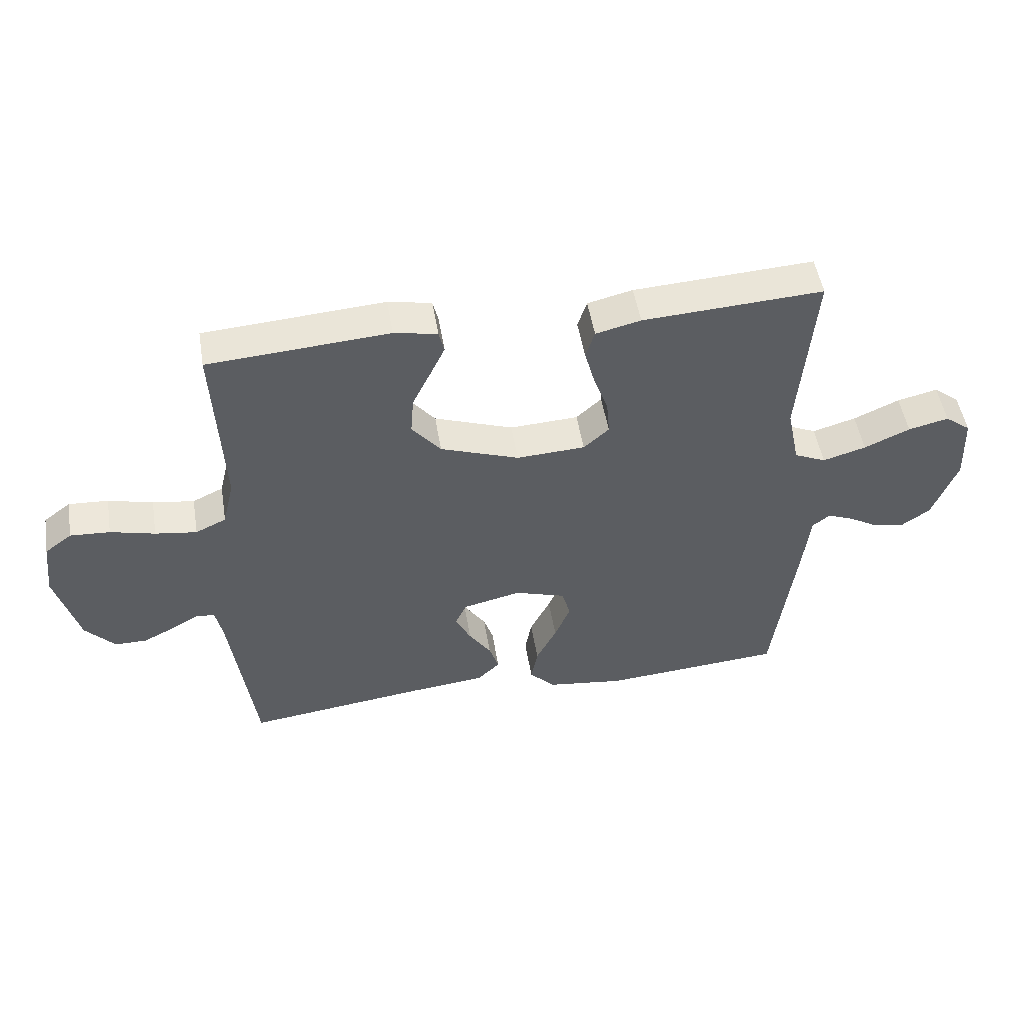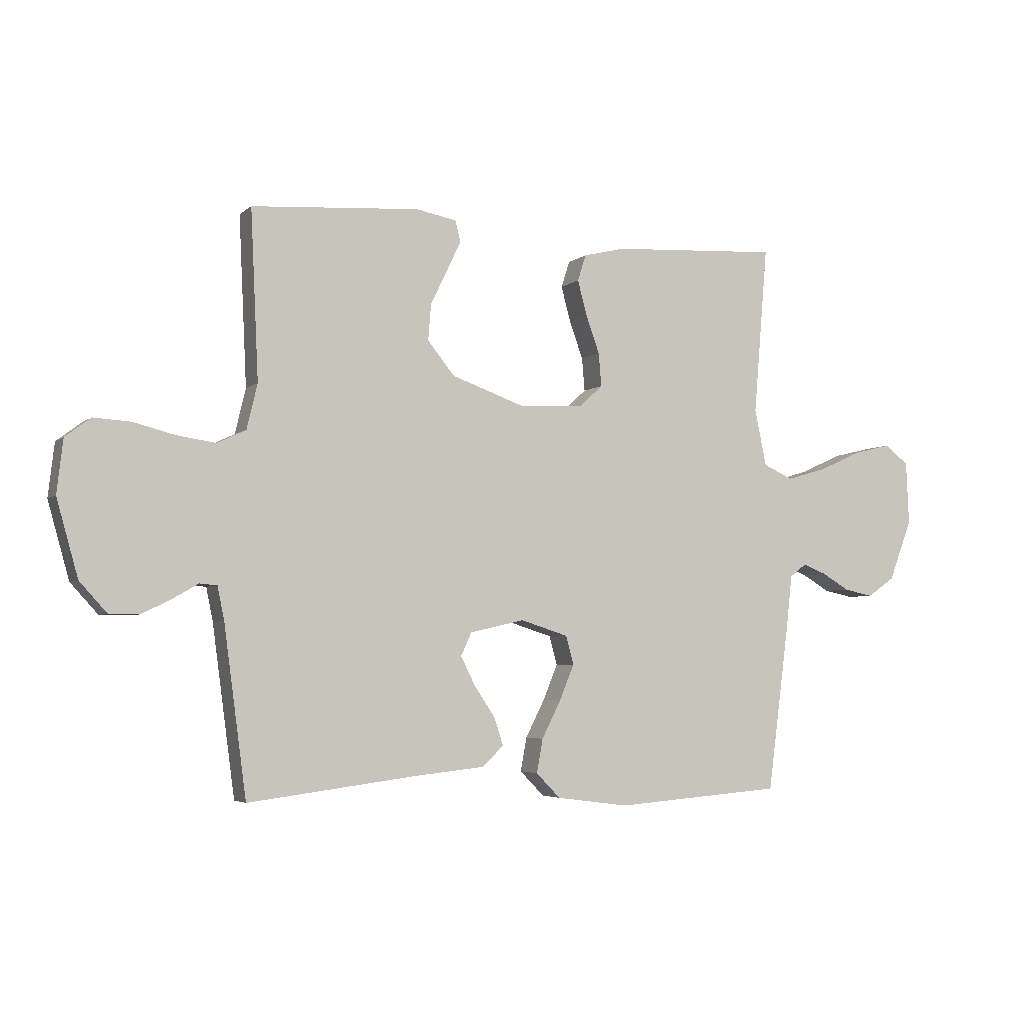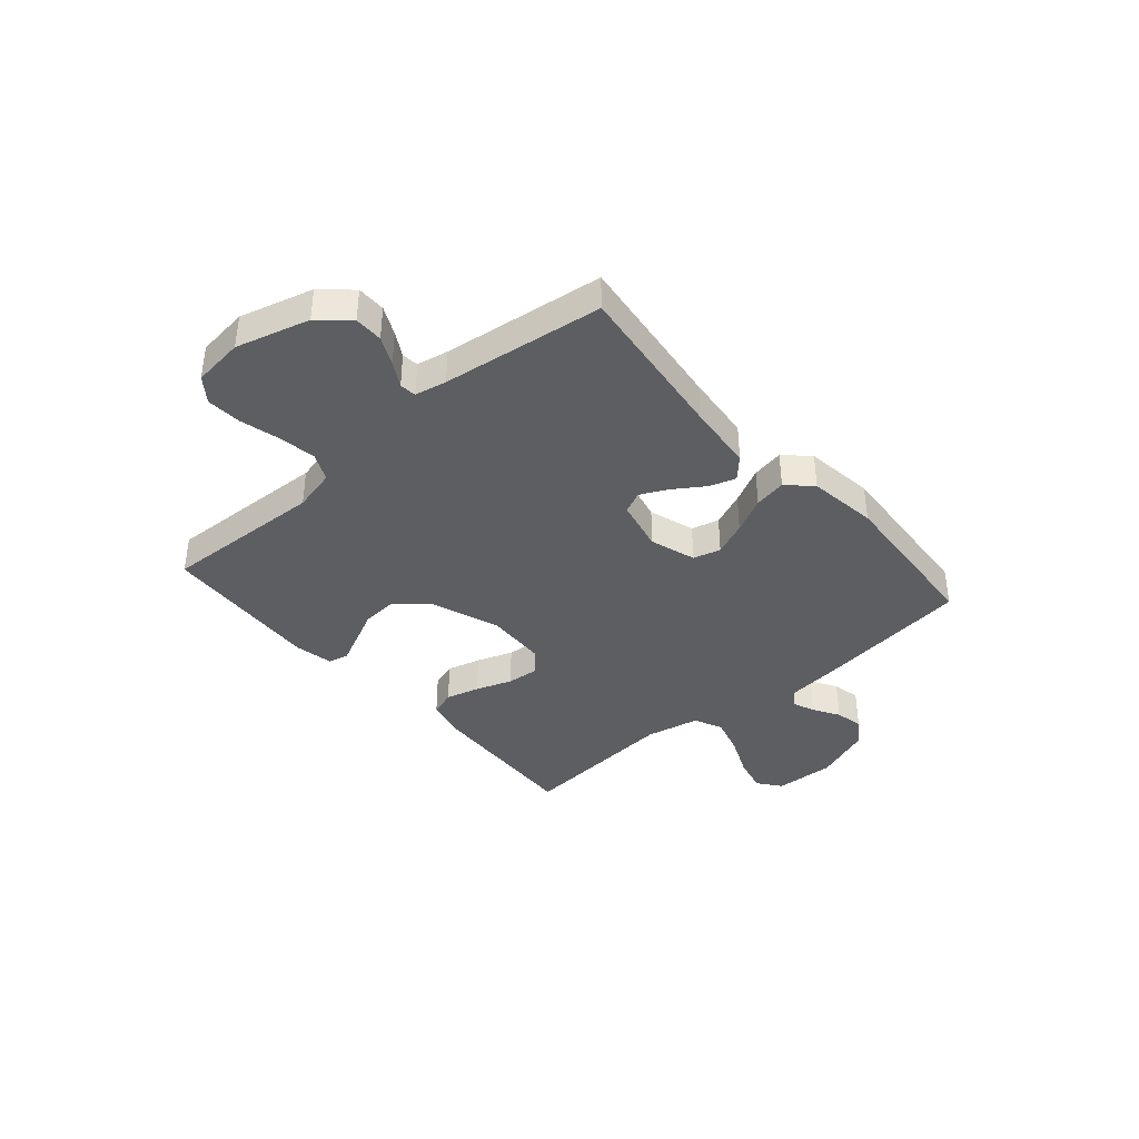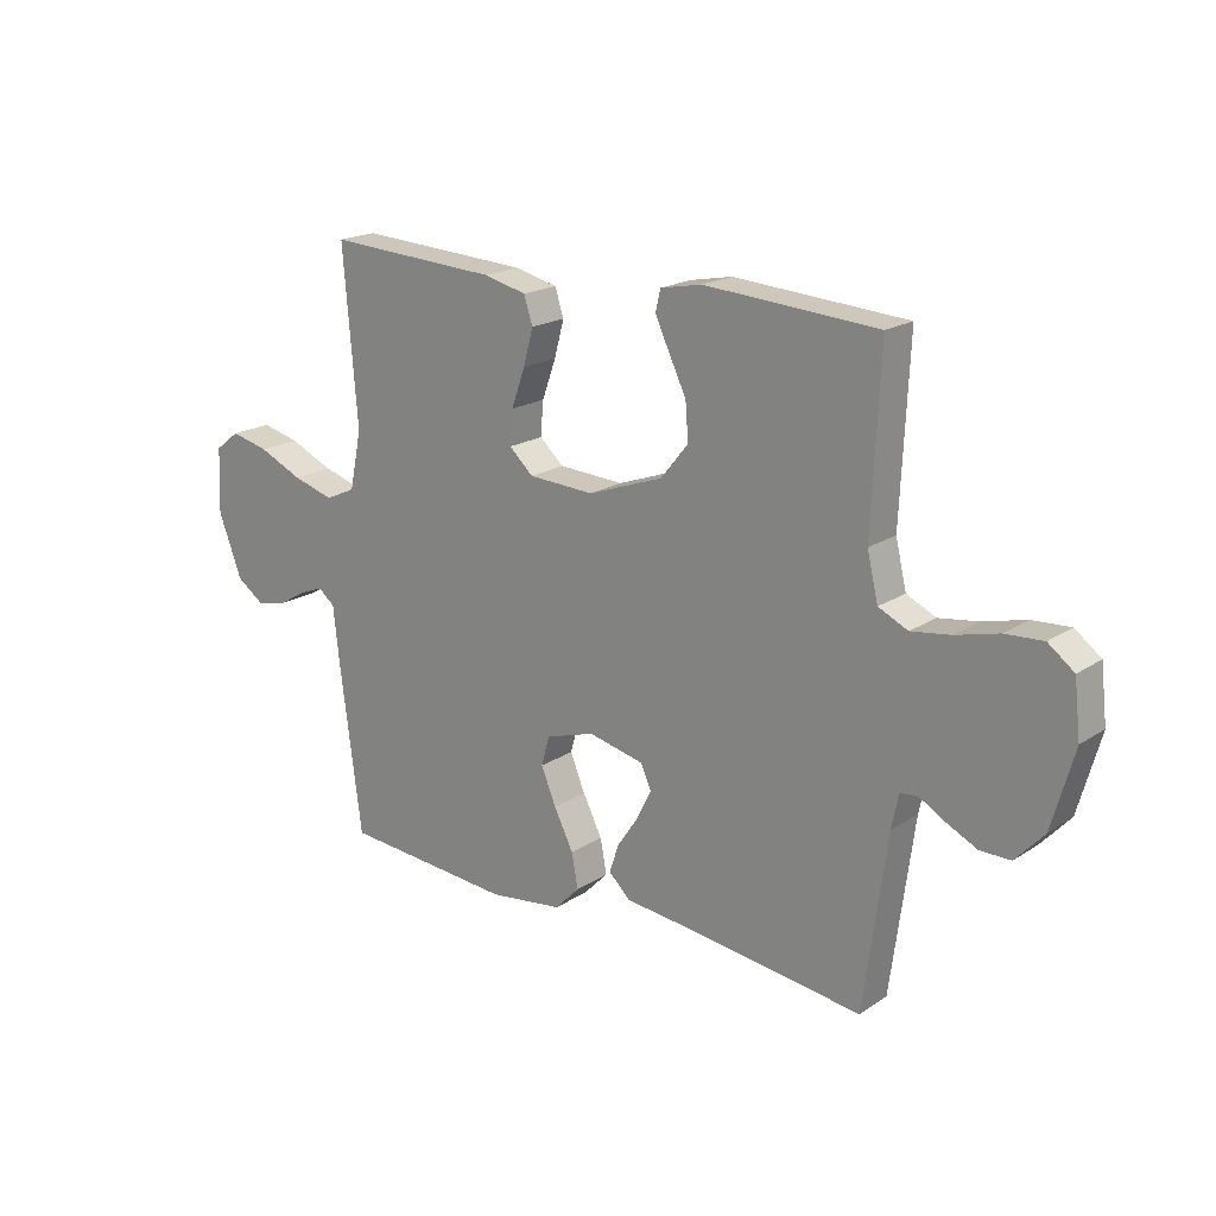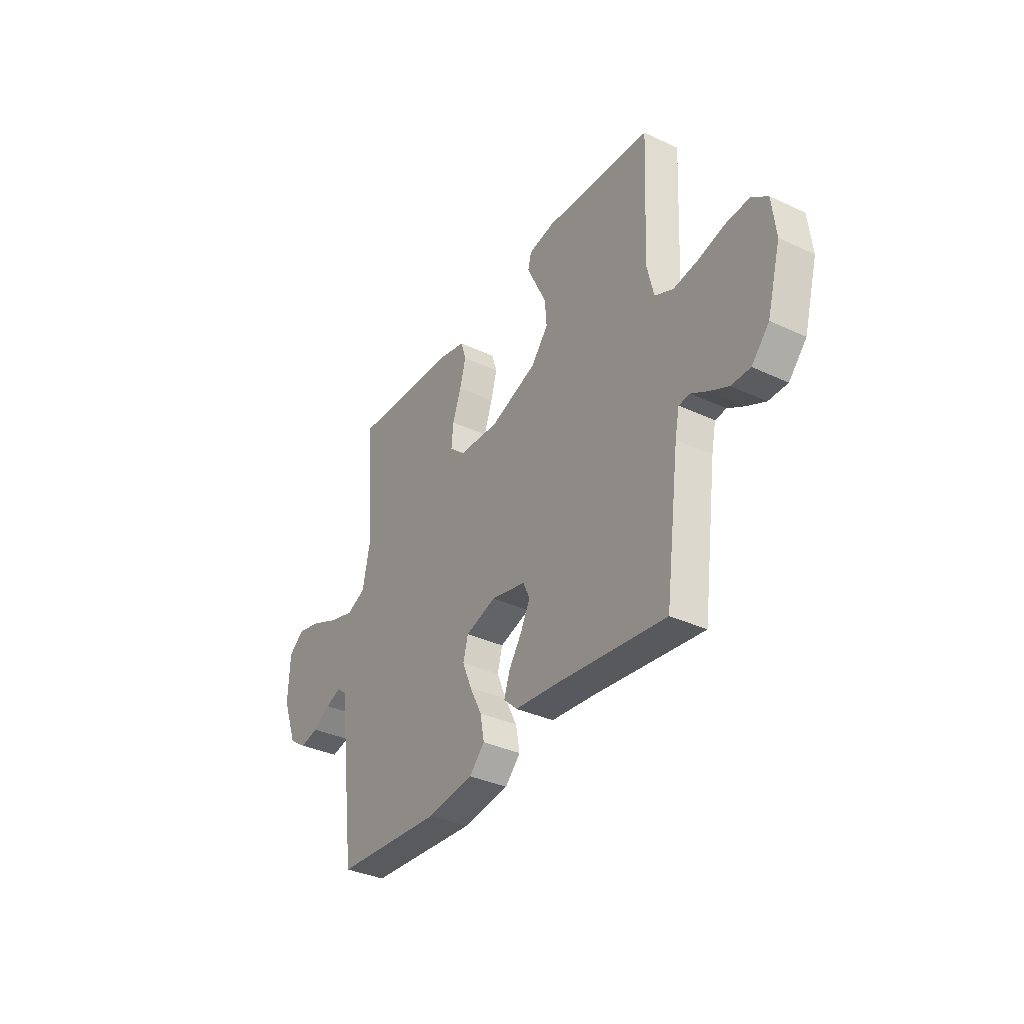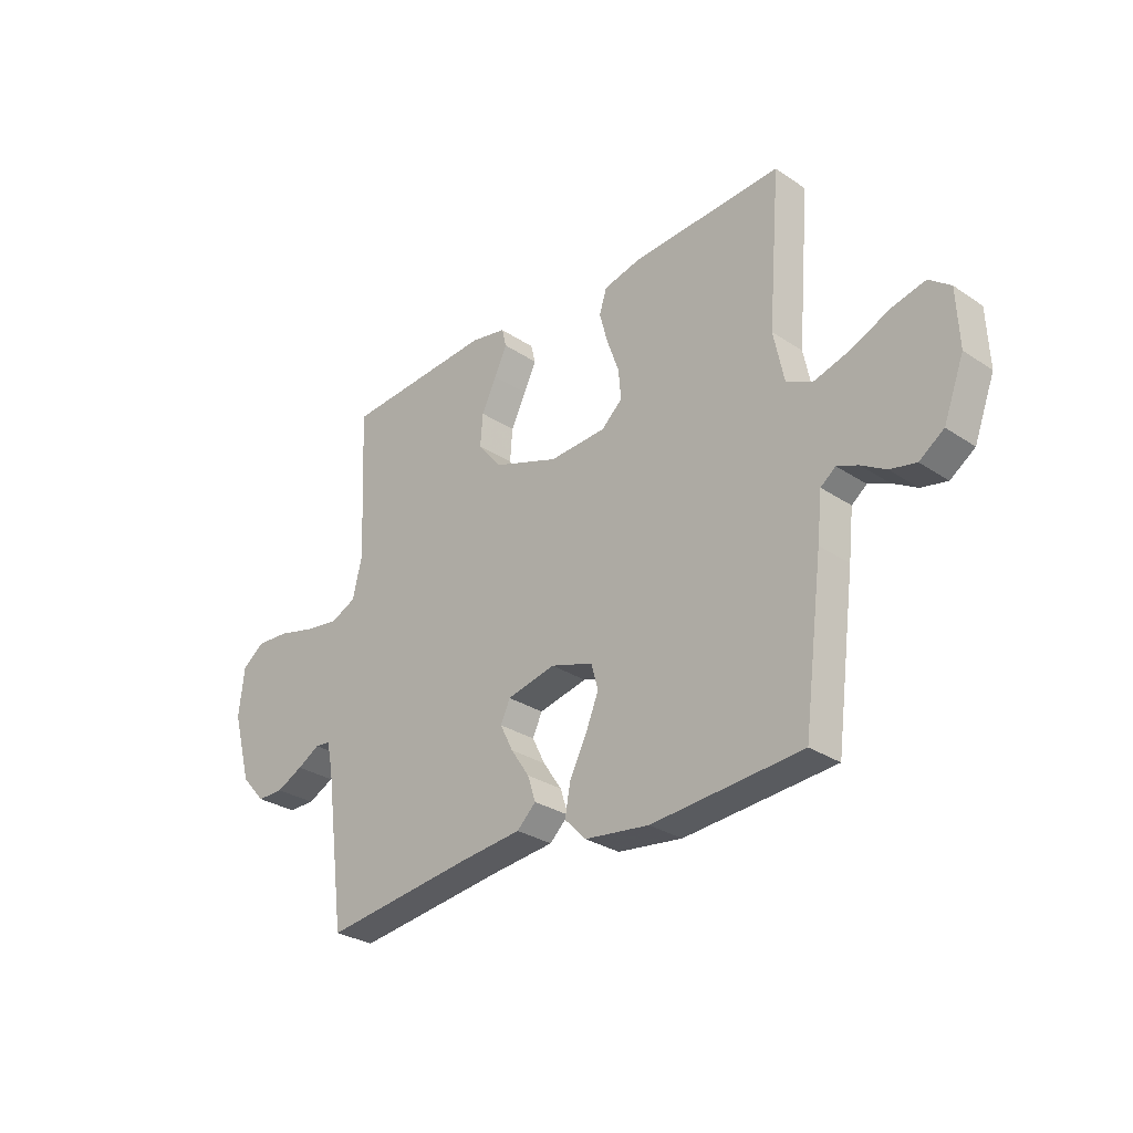
<metadata>
{"format":"obj","ext":"obj","renderer":"f3d","projection":"perspective","resolution":1024,"background":"white","views":[{"elev":50.5,"azim":170.6,"up":"+Z"},{"elev":-4.1,"azim":156.4,"up":"+Z"},{"elev":-38.7,"azim":131.1,"up":"+Y"},{"elev":19.0,"azim":39.4,"up":"+Z"},{"elev":-35.3,"azim":58.2,"up":"+Z"},{"elev":-29.4,"azim":-134.5,"up":"+Z"}]}
</metadata>
<code>
v -0.5 0.07 -0.5
v -0.539 0.07 -0.2
v -0.549 0.07 -0.108
v -0.579 0.07 -0.085
v -0.621 0.07 -0.102
v -0.67 0.07 -0.131
v -0.722 0.07 -0.142
v -0.771 0.07 -0.108
v -0.812 0.07 0
v -0.807 0.07 0.113
v -0.764 0.07 0.146
v -0.697 0.07 0.13
v -0.621 0.07 0.096
v -0.549 0.07 0.075
v -0.496 0.07 0.099
v -0.475 0.07 0.2
v -0.5 0.07 0.5
v -0.2 0.07 0.483
v -0.125 0.07 0.465
v -0.11 0.07 0.418
v -0.127 0.07 0.355
v -0.151 0.07 0.288
v -0.156 0.07 0.229
v -0.114 0.07 0.191
v 0 0.07 0.185
v 0.131 0.07 0.232
v 0.179 0.07 0.291
v 0.174 0.07 0.355
v 0.144 0.07 0.417
v 0.119 0.07 0.47
v 0.128 0.07 0.507
v 0.2 0.07 0.521
v 0.5 0.07 0.5
v 0.486 0.07 0.2
v 0.505 0.07 0.12
v 0.556 0.07 0.096
v 0.625 0.07 0.106
v 0.699 0.07 0.125
v 0.765 0.07 0.129
v 0.81 0.07 0.095
v 0.821 0.07 0
v 0.783 0.07 -0.136
v 0.734 0.07 -0.19
v 0.681 0.07 -0.19
v 0.628 0.07 -0.164
v 0.583 0.07 -0.138
v 0.552 0.07 -0.141
v 0.54 0.07 -0.2
v 0.5 0.07 -0.5
v 0.2 0.07 -0.462
v 0.075 0.07 -0.449
v 0.037 0.07 -0.413
v 0.053 0.07 -0.364
v 0.09 0.07 -0.309
v 0.116 0.07 -0.257
v 0.097 0.07 -0.216
v 0 0.07 -0.194
v -0.085 0.07 -0.221
v -0.099 0.07 -0.272
v -0.073 0.07 -0.335
v -0.039 0.07 -0.402
v -0.028 0.07 -0.462
v -0.071 0.07 -0.506
v -0.2 0.07 -0.523
v -0.5 0 -0.5
v -0.539 0 -0.2
v -0.549 0 -0.108
v -0.579 0 -0.085
v -0.621 0 -0.102
v -0.67 0 -0.131
v -0.722 0 -0.142
v -0.771 0 -0.108
v -0.812 0 0
v -0.807 0 0.113
v -0.764 0 0.146
v -0.697 0 0.13
v -0.621 0 0.096
v -0.549 0 0.075
v -0.496 0 0.099
v -0.475 0 0.2
v -0.5 0 0.5
v -0.2 0 0.483
v -0.125 0 0.465
v -0.11 0 0.418
v -0.127 0 0.355
v -0.151 0 0.288
v -0.156 0 0.229
v -0.114 0 0.191
v 0 0 0.185
v 0.131 0 0.232
v 0.179 0 0.291
v 0.174 0 0.355
v 0.144 0 0.417
v 0.119 0 0.47
v 0.128 0 0.507
v 0.2 0 0.521
v 0.5 0 0.5
v 0.486 0 0.2
v 0.505 0 0.12
v 0.556 0 0.096
v 0.625 0 0.106
v 0.699 0 0.125
v 0.765 0 0.129
v 0.81 0 0.095
v 0.821 0 0
v 0.783 0 -0.136
v 0.734 0 -0.19
v 0.681 0 -0.19
v 0.628 0 -0.164
v 0.583 0 -0.138
v 0.552 0 -0.141
v 0.54 0 -0.2
v 0.5 0 -0.5
v 0.2 0 -0.462
v 0.075 0 -0.449
v 0.037 0 -0.413
v 0.053 0 -0.364
v 0.09 0 -0.309
v 0.116 0 -0.257
v 0.097 0 -0.216
v 0 0 -0.194
v -0.085 0 -0.221
v -0.099 0 -0.272
v -0.073 0 -0.335
v -0.039 0 -0.402
v -0.028 0 -0.462
v -0.071 0 -0.506
v -0.2 0 -0.523
f 60 61 62 63
f 59 60 63 64
f 58 59 64 1
f 51 52 53 54
f 50 51 54 55
f 48 49 50 55
f 47 48 55 56
f 43 44 45 46
f 41 42 43 46
f 41 46 47
f 37 38 39 40
f 36 37 40 41
f 31 32 33 34
f 31 34 35
f 28 29 30 31
f 28 31 35
f 27 28 35
f 26 27 35
f 25 26 35 36
f 19 20 21 22
f 17 18 19 22
f 16 17 22 23
f 15 16 23 24
f 10 11 12 13
f 10 13 14
f 9 10 14
f 8 9 14
f 5 6 7 8
f 4 5 8 14
f 3 4 14 15
f 58 1 2 3
f 57 58 3 15
f 41 47 56 57
f 25 36 41 57
f 15 24 25 57
f 127 126 125 124
f 128 127 124 123
f 65 128 123 122
f 118 117 116 115
f 119 118 115 114
f 119 114 113 112
f 120 119 112 111
f 110 109 108 107
f 110 107 106 105
f 111 110 105
f 104 103 102 101
f 105 104 101 100
f 98 97 96 95
f 99 98 95
f 95 94 93 92
f 99 95 92
f 99 92 91
f 99 91 90
f 100 99 90 89
f 86 85 84 83
f 86 83 82 81
f 87 86 81 80
f 88 87 80 79
f 77 76 75 74
f 78 77 74
f 78 74 73
f 78 73 72
f 72 71 70 69
f 78 72 69 68
f 79 78 68 67
f 67 66 65 122
f 79 67 122 121
f 121 120 111 105
f 121 105 100 89
f 121 89 88 79
f 1 65 66 2
f 2 66 67 3
f 3 67 68 4
f 4 68 69 5
f 5 69 70 6
f 6 70 71 7
f 7 71 72 8
f 8 72 73 9
f 9 73 74 10
f 10 74 75 11
f 11 75 76 12
f 12 76 77 13
f 13 77 78 14
f 14 78 79 15
f 15 79 80 16
f 16 80 81 17
f 17 81 82 18
f 18 82 83 19
f 19 83 84 20
f 20 84 85 21
f 21 85 86 22
f 22 86 87 23
f 23 87 88 24
f 24 88 89 25
f 25 89 90 26
f 26 90 91 27
f 27 91 92 28
f 28 92 93 29
f 29 93 94 30
f 30 94 95 31
f 31 95 96 32
f 32 96 97 33
f 33 97 98 34
f 34 98 99 35
f 35 99 100 36
f 36 100 101 37
f 37 101 102 38
f 38 102 103 39
f 39 103 104 40
f 40 104 105 41
f 41 105 106 42
f 42 106 107 43
f 43 107 108 44
f 44 108 109 45
f 45 109 110 46
f 46 110 111 47
f 47 111 112 48
f 48 112 113 49
f 49 113 114 50
f 50 114 115 51
f 51 115 116 52
f 52 116 117 53
f 53 117 118 54
f 54 118 119 55
f 55 119 120 56
f 56 120 121 57
f 57 121 122 58
f 58 122 123 59
f 59 123 124 60
f 60 124 125 61
f 61 125 126 62
f 62 126 127 63
f 63 127 128 64
f 64 128 65 1

</code>
